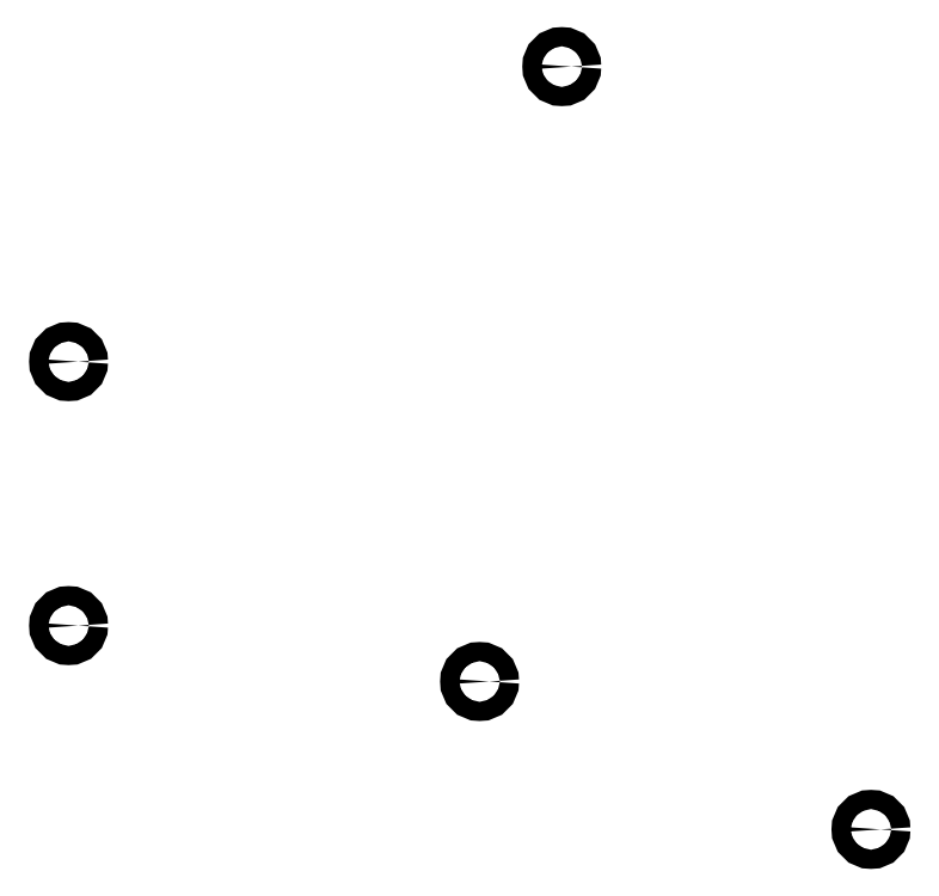
<metadata>
{"format":"dxf","ext":"dxf","renderer":"ezdxf+matplotlib","layout":"modelspace","background":"white","min_lineweight":24,"dpi":150}
</metadata>
<code>
0
SECTION
2
ENTITIES
0
CIRCLE
8
0
10
9
20
28.9
40
1.05
0
CIRCLE
8
0
10
9
20
0
40
1.05
0
CIRCLE
8
0
10
63
20
61.2
40
1.05
0
CIRCLE
8
0
10
54
20
-6.12
40
1.05
0
CIRCLE
8
0
10
96.85
20
-22.31
40
1.05
0
ENDSEC
0
EOF

</code>
